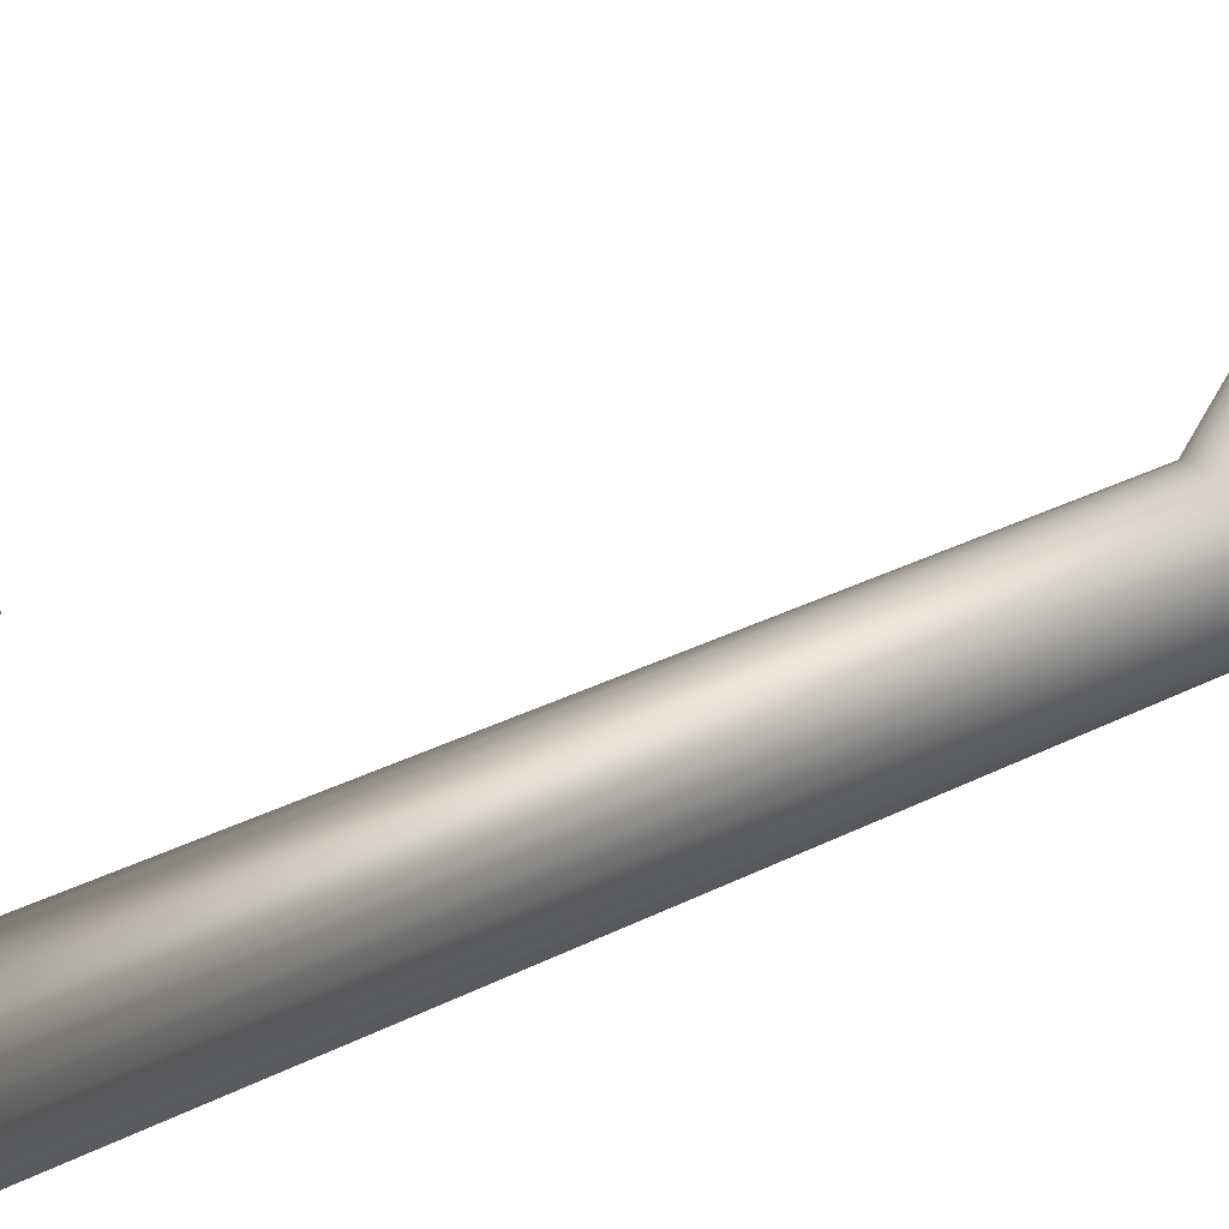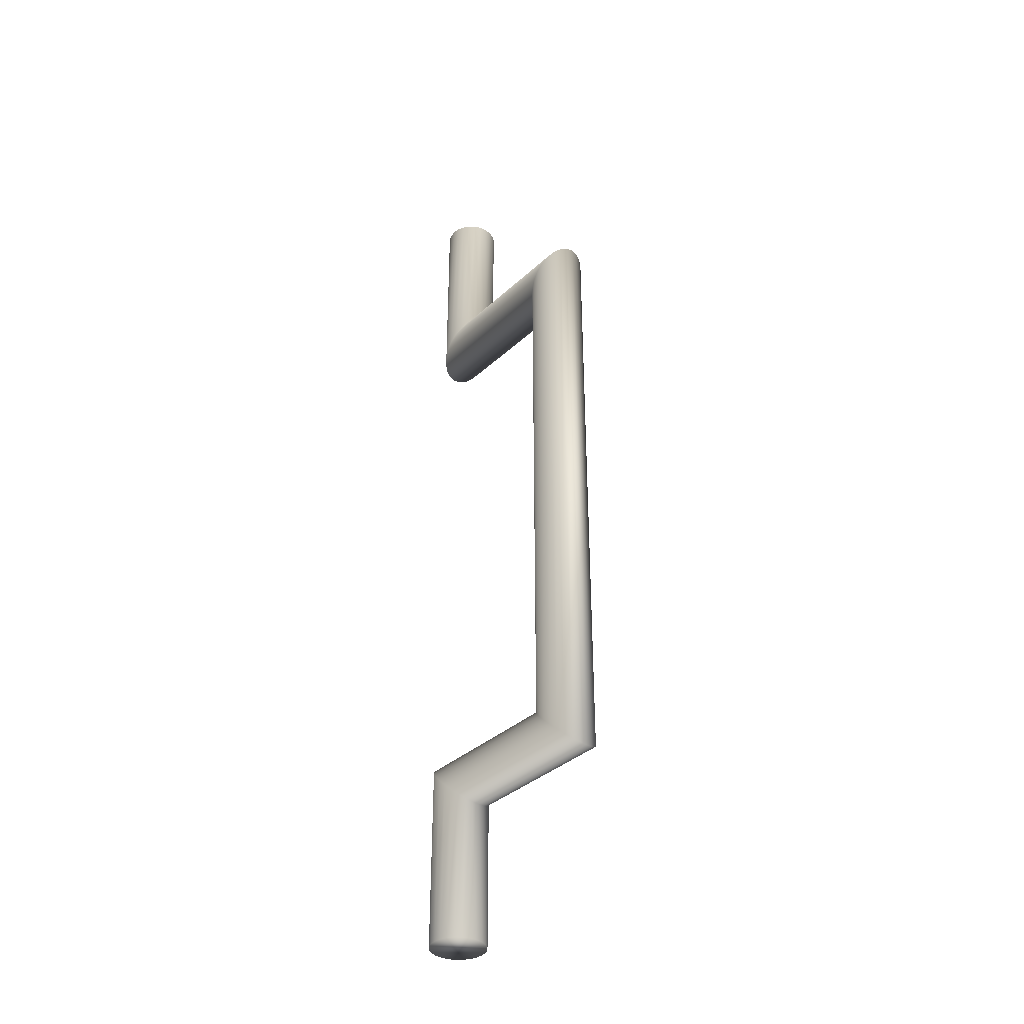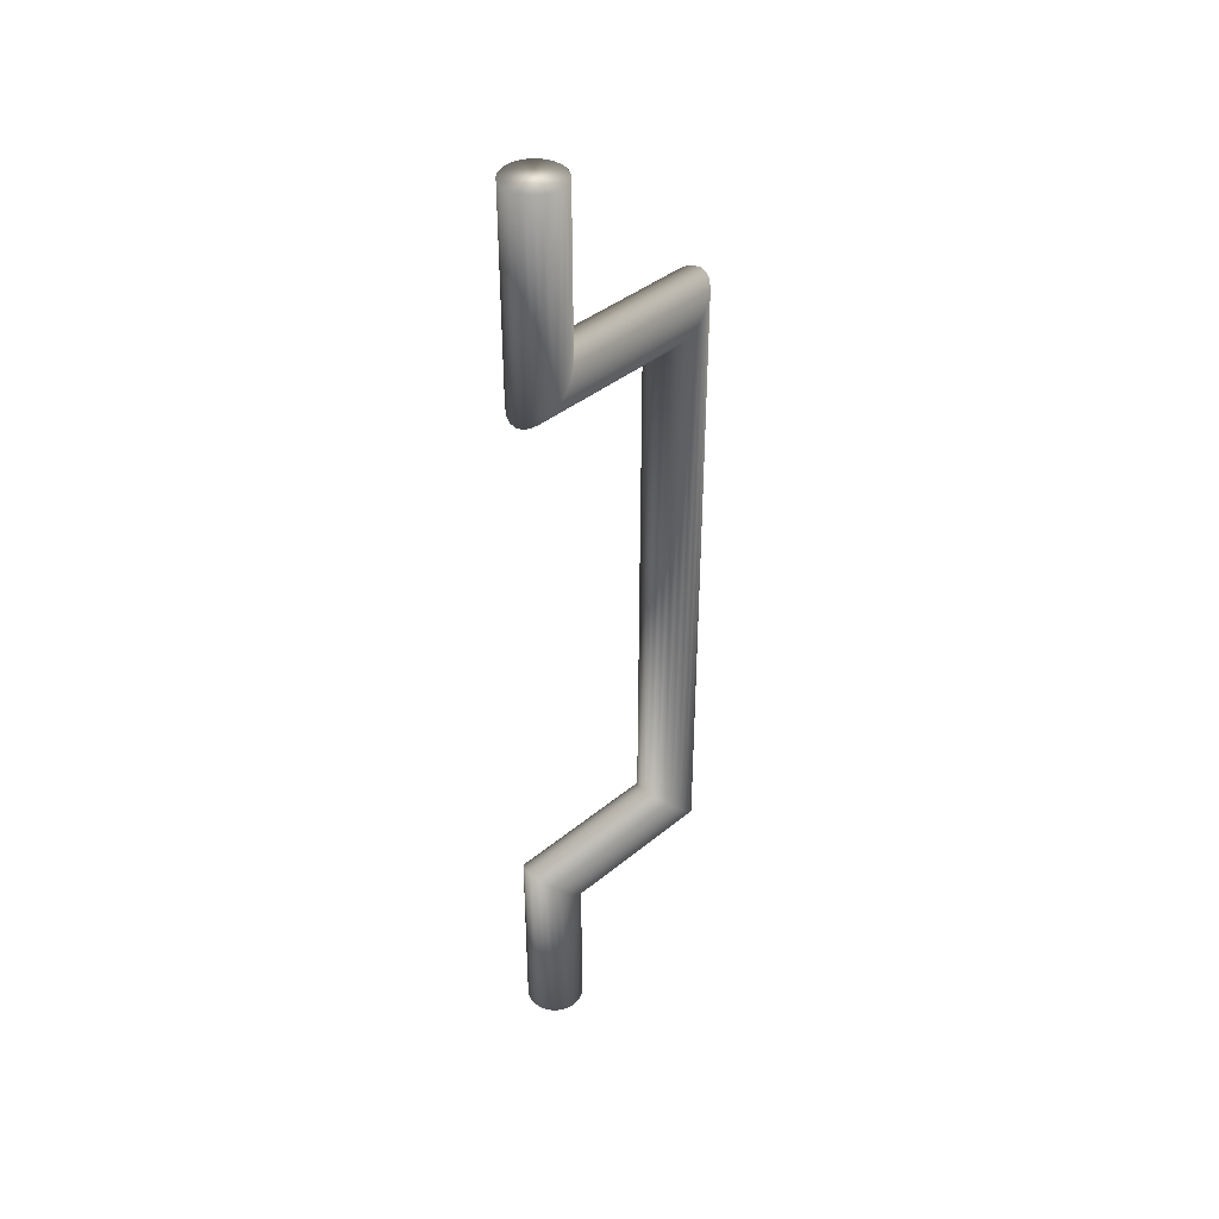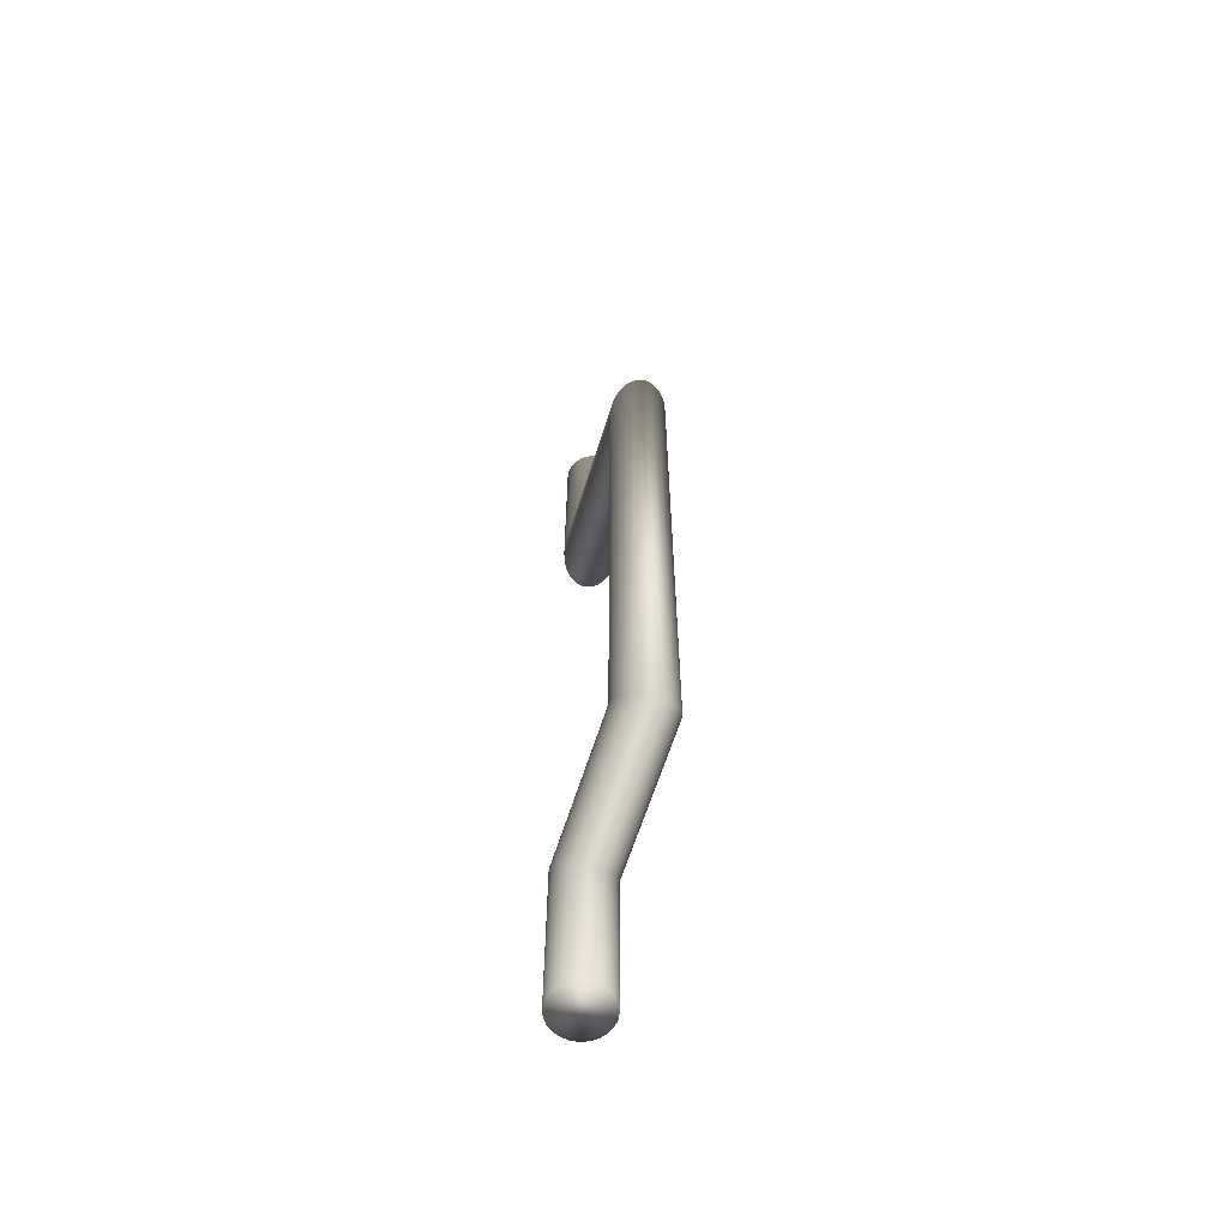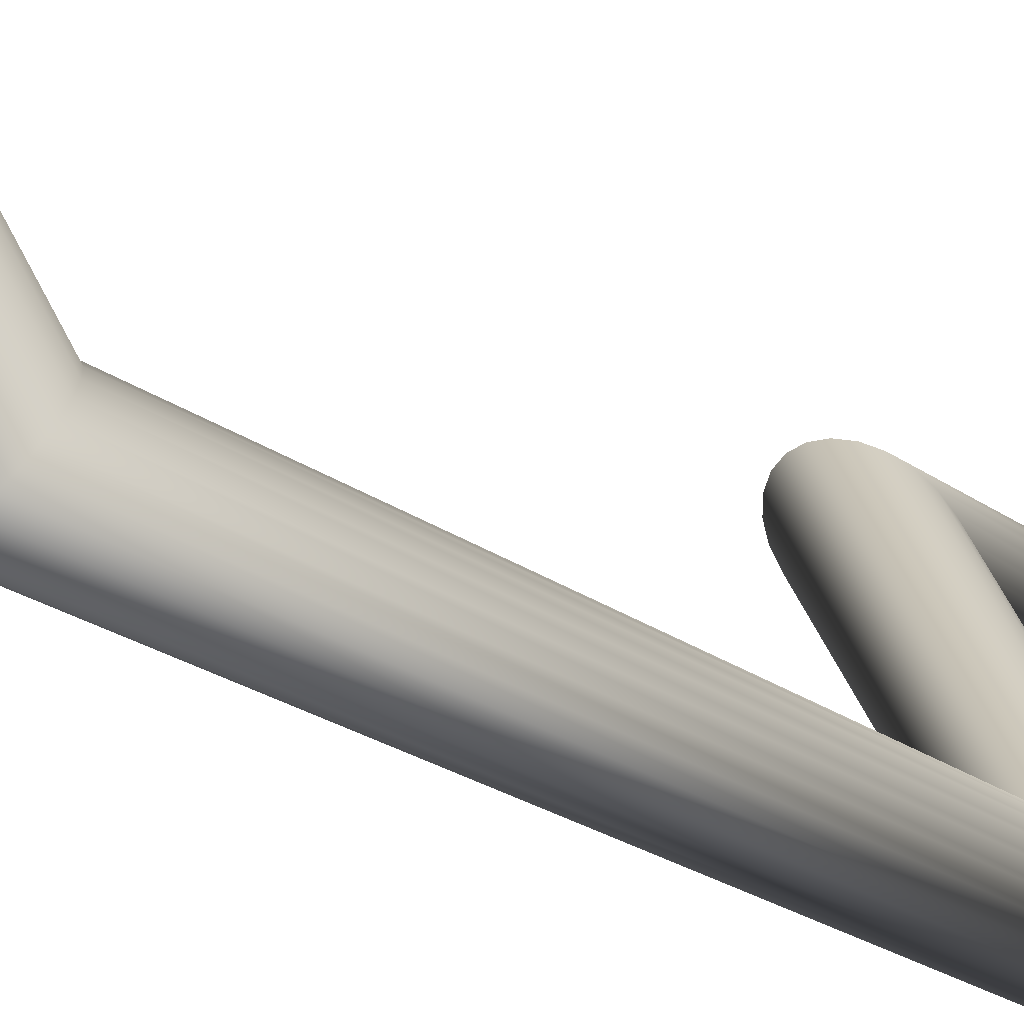
<metadata>
{"format":"obj","ext":"obj","renderer":"f3d","projection":"perspective","resolution":1024,"background":"white","views":[{"elev":19.0,"azim":40.7,"up":"+Y"},{"elev":-36.3,"azim":-70.1,"up":"+Z"},{"elev":40.6,"azim":-165.0,"up":"+Z"},{"elev":-62.3,"azim":-47.4,"up":"+Z"},{"elev":-16.6,"azim":-149.1,"up":"+Y"}]}
</metadata>
<code>
o Group15/mesh44/mesh44-geometry#mesh44-geometry
v -0.5496 -0.08251 0.2609
v -0.5496 -0.08728 0.2609
v -0.5499 -0.08489 0.2609
v -0.5487 -0.08951 0.2609
v -0.5499 -0.08489 0.2048
v -0.5496 -0.08251 0.2025
v -0.5487 -0.08028 0.2609
v -0.5496 -0.08728 0.2067
v -0.5487 -0.08028 0.2001
v -0.5472 -0.09141 0.2609
v -0.5487 -0.08951 0.2081
v -0.576 -0.1301 0.2048
v -0.5757 -0.1278 0.2025
v -0.5748 -0.1255 0.2001
v -0.5472 -0.07838 0.1978
v -0.5472 -0.07838 0.2609
v -0.5748 -0.1348 0.2081
v -0.5757 -0.1325 0.2067
v -0.5733 -0.1236 0.1978
v -0.5453 -0.09288 0.2609
v -0.5472 -0.09141 0.2091
v -0.5733 -0.1367 0.2091
v -0.576 -0.1301 0.002873
v -0.5757 -0.1278 0.005097
v -0.5748 -0.1255 0.007483
v -0.5733 -0.1236 0.00987
v -0.5453 -0.07691 0.2609
v -0.5714 -0.1222 0.1955
v -0.5453 -0.09288 0.2094
v -0.5757 -0.1325 0.000963
v -0.5748 -0.1348 -0.000502
v -0.5714 -0.1222 0.01209
v -0.5453 -0.07691 0.1955
v -0.5431 -0.0938 0.2609
v -0.5714 -0.1381 0.2094
v -0.5733 -0.1367 -0.001423
v -0.5496 -0.08728 0.000963
v -0.5499 -0.08489 0.002873
v -0.5496 -0.08251 0.005097
v -0.5487 -0.08028 0.007483
v -0.5472 -0.07838 0.00987
v -0.5431 -0.07599 0.2609
v -0.5692 -0.1212 0.1936
v -0.5692 -0.1212 0.014
v -0.5431 -0.0938 0.2091
v -0.5692 -0.1391 0.2091
v -0.5487 -0.08951 -0.000502
v -0.5453 -0.07691 0.01209
v -0.5431 -0.07599 0.1936
v -0.5407 -0.09412 0.2609
v -0.5692 -0.1391 -0.001423
v -0.5714 -0.1381 -0.001738
v -0.5472 -0.09141 -0.001423
v -0.5499 -0.08489 -0.04799
v -0.5496 -0.08251 -0.04799
v -0.5487 -0.08028 -0.04799
v -0.5472 -0.07838 -0.04799
v -0.5407 -0.07568 0.2609
v -0.5668 -0.1209 0.1922
v -0.5668 -0.1209 0.01547
v -0.5431 -0.07599 0.014
v -0.5407 -0.09412 0.2081
v -0.5668 -0.1394 0.2081
v -0.5668 -0.1394 -0.000502
v -0.5496 -0.08728 -0.04799
v -0.5487 -0.08951 -0.04799
v -0.5453 -0.07691 -0.04799
v -0.5407 -0.07568 0.1922
v -0.5383 -0.0938 0.2609
v -0.5453 -0.09288 -0.001738
v -0.5431 -0.0938 -0.001423
v -0.5472 -0.09141 -0.04799
v -0.5453 -0.09288 -0.04799
v -0.5383 -0.07599 0.2609
v -0.5644 -0.1212 0.1912
v -0.5644 -0.1212 0.01639
v -0.5407 -0.07568 0.01547
v -0.5431 -0.07599 -0.04799
v -0.5383 -0.0938 0.2067
v -0.5644 -0.1391 0.2067
v -0.5644 -0.1391 0.000963
v -0.5407 -0.09412 -0.000502
v -0.5431 -0.0938 -0.04799
v -0.5383 -0.07599 0.1912
v -0.5361 -0.09288 0.2609
v -0.5407 -0.09412 -0.04799
v -0.5361 -0.07691 0.2609
v -0.5622 -0.1222 0.1909
v -0.5622 -0.1222 0.0167
v -0.5383 -0.07599 0.01639
v -0.5407 -0.07568 -0.04799
v -0.5361 -0.09288 0.2048
v -0.5622 -0.1381 0.2048
v -0.5622 -0.1381 0.002873
v -0.5383 -0.0938 0.000963
v -0.5383 -0.0938 -0.04799
v -0.5361 -0.07691 0.1909
v -0.5342 -0.09141 0.2609
v -0.5342 -0.07838 0.1912
v -0.5603 -0.1236 0.1912
v -0.5361 -0.07691 0.0167
v -0.5383 -0.07599 -0.04799
v -0.5342 -0.07838 0.2609
v -0.5342 -0.09141 0.2025
v -0.5603 -0.1367 0.2025
v -0.5603 -0.1367 0.005097
v -0.5361 -0.09288 0.002873
v -0.5361 -0.09288 -0.04799
v -0.5603 -0.1236 0.01639
v -0.5327 -0.08951 0.2609
v -0.5327 -0.08028 0.1922
v -0.5588 -0.1255 0.1922
v -0.5588 -0.1255 0.01547
v -0.5361 -0.07691 -0.04799
v -0.5342 -0.07838 0.01639
v -0.5327 -0.08028 0.2609
v -0.5327 -0.08951 0.2001
v -0.5588 -0.1348 0.2001
v -0.5342 -0.09141 0.005097
v -0.5342 -0.09141 -0.04799
v -0.5318 -0.08728 0.2609
v -0.5588 -0.1348 0.007483
v -0.5318 -0.08251 0.1936
v -0.5579 -0.1278 0.1936
v -0.5579 -0.1278 0.014
v -0.5327 -0.08028 0.01547
v -0.5342 -0.07838 -0.04799
v -0.5318 -0.08251 0.2609
v -0.5318 -0.08728 0.1978
v -0.5579 -0.1325 0.1978
v -0.5327 -0.08951 0.007483
v -0.5327 -0.08028 -0.04799
v -0.5315 -0.08489 0.2609
v -0.5579 -0.1325 0.00987
v -0.5327 -0.08951 -0.04799
v -0.5315 -0.08489 0.1955
v -0.5576 -0.1301 0.01209
v -0.5318 -0.08251 0.014
v -0.5318 -0.08251 -0.04799
v -0.5576 -0.1301 0.1955
v -0.5318 -0.08728 0.00987
v -0.5315 -0.08489 0.01209
v -0.5318 -0.08728 -0.04799
v -0.5315 -0.08489 -0.04799
f 1 2 3
f 2 1 4
f 3 2 1
f 4 1 2
f 2 5 3
f 3 5 2
f 3 6 1
f 1 6 3
f 4 1 7
f 7 1 4
f 4 8 2
f 2 8 4
f 5 2 8
f 8 2 5
f 6 3 5
f 5 3 6
f 9 1 6
f 6 1 9
f 1 9 7
f 7 9 1
f 4 7 10
f 10 7 4
f 8 4 11
f 11 4 8
f 8 12 5
f 5 12 8
f 5 13 6
f 6 13 5
f 6 14 9
f 9 14 6
f 15 7 9
f 9 7 15
f 10 7 16
f 16 7 10
f 10 11 4
f 4 11 10
f 17 8 11
f 11 8 17
f 12 8 18
f 18 8 12
f 13 5 12
f 12 5 13
f 14 6 13
f 13 6 14
f 19 9 14
f 14 9 19
f 7 15 16
f 16 15 7
f 9 19 15
f 15 19 9
f 10 16 20
f 20 16 10
f 11 10 21
f 21 10 11
f 8 17 18
f 18 17 8
f 11 22 17
f 17 22 11
f 18 23 12
f 12 23 18
f 12 24 13
f 13 24 12
f 13 25 14
f 14 25 13
f 14 26 19
f 19 26 14
f 15 27 16
f 16 27 15
f 28 15 19
f 19 15 28
f 20 16 27
f 27 16 20
f 29 10 20
f 20 10 29
f 10 29 21
f 21 29 10
f 22 11 21
f 21 11 22
f 17 30 18
f 18 30 17
f 22 31 17
f 17 31 22
f 23 18 30
f 30 18 23
f 24 12 23
f 23 12 24
f 25 13 24
f 24 13 25
f 26 14 25
f 25 14 26
f 32 19 26
f 26 19 32
f 27 15 33
f 33 15 27
f 15 28 33
f 33 28 15
f 19 32 28
f 28 32 19
f 20 27 34
f 34 27 20
f 34 29 20
f 20 29 34
f 35 21 29
f 29 21 35
f 21 35 22
f 22 35 21
f 30 17 31
f 31 17 30
f 31 22 36
f 36 22 31
f 37 23 30
f 30 23 37
f 38 24 23
f 23 24 38
f 39 25 24
f 24 25 39
f 40 26 25
f 25 26 40
f 41 32 26
f 26 32 41
f 33 42 27
f 27 42 33
f 43 33 28
f 28 33 43
f 44 28 32
f 32 28 44
f 34 27 42
f 42 27 34
f 29 34 45
f 45 34 29
f 29 46 35
f 35 46 29
f 35 36 22
f 22 36 35
f 31 37 30
f 30 37 31
f 36 47 31
f 31 47 36
f 23 37 38
f 38 37 23
f 24 38 39
f 39 38 24
f 25 39 40
f 40 39 25
f 26 40 41
f 41 40 26
f 32 41 48
f 48 41 32
f 42 33 49
f 49 33 42
f 33 43 49
f 49 43 33
f 28 44 43
f 43 44 28
f 48 44 32
f 32 44 48
f 34 42 50
f 50 42 34
f 50 45 34
f 34 45 50
f 46 29 45
f 45 29 46
f 51 35 46
f 46 35 51
f 36 35 52
f 52 35 36
f 37 31 47
f 47 31 37
f 47 36 53
f 53 36 47
f 37 54 38
f 38 54 37
f 38 55 39
f 39 55 38
f 39 56 40
f 40 56 39
f 40 57 41
f 41 57 40
f 57 48 41
f 41 48 57
f 49 58 42
f 42 58 49
f 59 49 43
f 43 49 59
f 60 43 44
f 44 43 60
f 44 48 61
f 61 48 44
f 50 42 58
f 58 42 50
f 45 50 62
f 62 50 45
f 45 63 46
f 46 63 45
f 35 51 52
f 52 51 35
f 46 64 51
f 51 64 46
f 52 53 36
f 36 53 52
f 47 65 37
f 37 65 47
f 53 66 47
f 47 66 53
f 54 37 65
f 65 37 54
f 55 38 54
f 54 38 55
f 56 39 55
f 55 39 56
f 57 40 56
f 56 40 57
f 48 57 67
f 67 57 48
f 58 49 68
f 68 49 58
f 49 59 68
f 68 59 49
f 43 60 59
f 59 60 43
f 61 60 44
f 44 60 61
f 67 61 48
f 48 61 67
f 50 58 69
f 69 58 50
f 69 62 50
f 50 62 69
f 63 45 62
f 62 45 63
f 64 46 63
f 63 46 64
f 51 70 52
f 52 70 51
f 64 71 51
f 51 71 64
f 53 52 70
f 70 52 53
f 65 47 66
f 66 47 65
f 66 53 72
f 72 53 66
f 65 55 54
f 54 55 65
f 55 66 56
f 56 66 55
f 56 72 57
f 57 72 56
f 57 73 67
f 67 73 57
f 68 74 58
f 58 74 68
f 75 68 59
f 59 68 75
f 76 59 60
f 60 59 76
f 60 61 77
f 77 61 60
f 61 67 78
f 78 67 61
f 69 58 74
f 74 58 69
f 62 69 79
f 79 69 62
f 62 80 63
f 63 80 62
f 63 81 64
f 64 81 63
f 70 51 71
f 71 51 70
f 71 64 82
f 82 64 71
f 73 53 70
f 70 53 73
f 55 65 66
f 66 65 55
f 53 73 72
f 72 73 53
f 56 66 72
f 72 66 56
f 57 72 73
f 73 72 57
f 67 73 83
f 83 73 67
f 74 68 84
f 84 68 74
f 68 75 84
f 84 75 68
f 59 76 75
f 75 76 59
f 77 76 60
f 60 76 77
f 78 77 61
f 61 77 78
f 67 83 78
f 78 83 67
f 69 74 85
f 85 74 69
f 85 79 69
f 69 79 85
f 80 62 79
f 79 62 80
f 81 63 80
f 80 63 81
f 81 82 64
f 64 82 81
f 83 70 71
f 71 70 83
f 86 71 82
f 82 71 86
f 70 83 73
f 73 83 70
f 84 87 74
f 74 87 84
f 88 84 75
f 75 84 88
f 89 75 76
f 76 75 89
f 76 77 90
f 90 77 76
f 77 78 91
f 91 78 77
f 78 83 86
f 86 83 78
f 85 74 87
f 87 74 85
f 79 85 92
f 92 85 79
f 79 93 80
f 80 93 79
f 80 94 81
f 81 94 80
f 82 81 95
f 95 81 82
f 71 86 83
f 83 86 71
f 82 96 86
f 86 96 82
f 87 84 97
f 97 84 87
f 84 88 97
f 97 88 84
f 75 89 88
f 88 89 75
f 90 89 76
f 76 89 90
f 91 90 77
f 77 90 91
f 78 86 91
f 91 86 78
f 85 87 98
f 98 87 85
f 98 92 85
f 85 92 98
f 93 79 92
f 92 79 93
f 94 80 93
f 93 80 94
f 94 95 81
f 81 95 94
f 96 82 95
f 95 82 96
f 91 86 96
f 96 86 91
f 99 87 97
f 97 87 99
f 100 97 88
f 88 97 100
f 89 100 88
f 88 100 89
f 89 90 101
f 101 90 89
f 90 91 102
f 102 91 90
f 98 87 103
f 103 87 98
f 92 98 104
f 104 98 92
f 92 105 93
f 93 105 92
f 93 106 94
f 94 106 93
f 95 94 107
f 107 94 95
f 95 108 96
f 96 108 95
f 91 96 102
f 102 96 91
f 87 99 103
f 103 99 87
f 97 100 99
f 99 100 97
f 100 89 109
f 109 89 100
f 102 101 90
f 90 101 102
f 101 109 89
f 89 109 101
f 98 103 110
f 110 103 98
f 110 104 98
f 98 104 110
f 105 92 104
f 104 92 105
f 106 93 105
f 105 93 106
f 106 107 94
f 94 107 106
f 108 95 107
f 107 95 108
f 102 96 108
f 108 96 102
f 111 103 99
f 99 103 111
f 112 99 100
f 100 99 112
f 113 100 109
f 109 100 113
f 101 102 114
f 114 102 101
f 109 101 115
f 115 101 109
f 110 103 116
f 116 103 110
f 104 110 117
f 117 110 104
f 104 118 105
f 105 118 104
f 118 106 105
f 105 106 118
f 107 106 119
f 119 106 107
f 107 120 108
f 108 120 107
f 102 108 114
f 114 108 102
f 103 111 116
f 116 111 103
f 99 112 111
f 111 112 99
f 100 113 112
f 112 113 100
f 115 113 109
f 109 113 115
f 114 115 101
f 101 115 114
f 110 116 121
f 121 116 110
f 121 117 110
f 110 117 121
f 118 104 117
f 117 104 118
f 106 118 122
f 122 118 106
f 122 119 106
f 106 119 122
f 120 107 119
f 119 107 120
f 114 108 120
f 120 108 114
f 123 116 111
f 111 116 123
f 124 111 112
f 112 111 124
f 125 112 113
f 113 112 125
f 113 115 126
f 126 115 113
f 115 114 127
f 127 114 115
f 121 116 128
f 128 116 121
f 117 121 129
f 129 121 117
f 117 130 118
f 118 130 117
f 130 122 118
f 118 122 130
f 119 122 131
f 131 122 119
f 131 120 119
f 119 120 131
f 114 120 127
f 127 120 114
f 116 123 128
f 128 123 116
f 111 124 123
f 123 124 111
f 112 125 124
f 124 125 112
f 126 125 113
f 113 125 126
f 115 132 126
f 126 132 115
f 132 115 127
f 127 115 132
f 121 128 133
f 133 128 121
f 133 129 121
f 121 129 133
f 130 117 129
f 129 117 130
f 122 130 134
f 134 130 122
f 134 131 122
f 122 131 134
f 120 131 135
f 135 131 120
f 127 120 135
f 135 120 127
f 136 128 123
f 123 128 136
f 124 136 123
f 123 136 124
f 137 124 125
f 125 124 137
f 125 126 138
f 138 126 125
f 139 126 132
f 132 126 139
f 127 135 132
f 132 135 127
f 128 136 133
f 133 136 128
f 129 133 136
f 136 133 129
f 129 140 130
f 130 140 129
f 140 134 130
f 130 134 140
f 131 134 141
f 141 134 131
f 141 135 131
f 131 135 141
f 136 124 140
f 140 124 136
f 124 137 140
f 140 137 124
f 125 142 137
f 137 142 125
f 126 139 138
f 138 139 126
f 142 125 138
f 138 125 142
f 132 143 139
f 139 143 132
f 132 135 143
f 143 135 132
f 140 129 136
f 136 129 140
f 134 140 137
f 137 140 134
f 137 141 134
f 134 141 137
f 135 141 143
f 143 141 135
f 141 137 142
f 142 137 141
f 144 138 139
f 139 138 144
f 138 144 142
f 142 144 138
f 139 143 144
f 144 143 139
f 142 143 141
f 141 143 142
f 143 142 144
f 144 142 143

</code>
